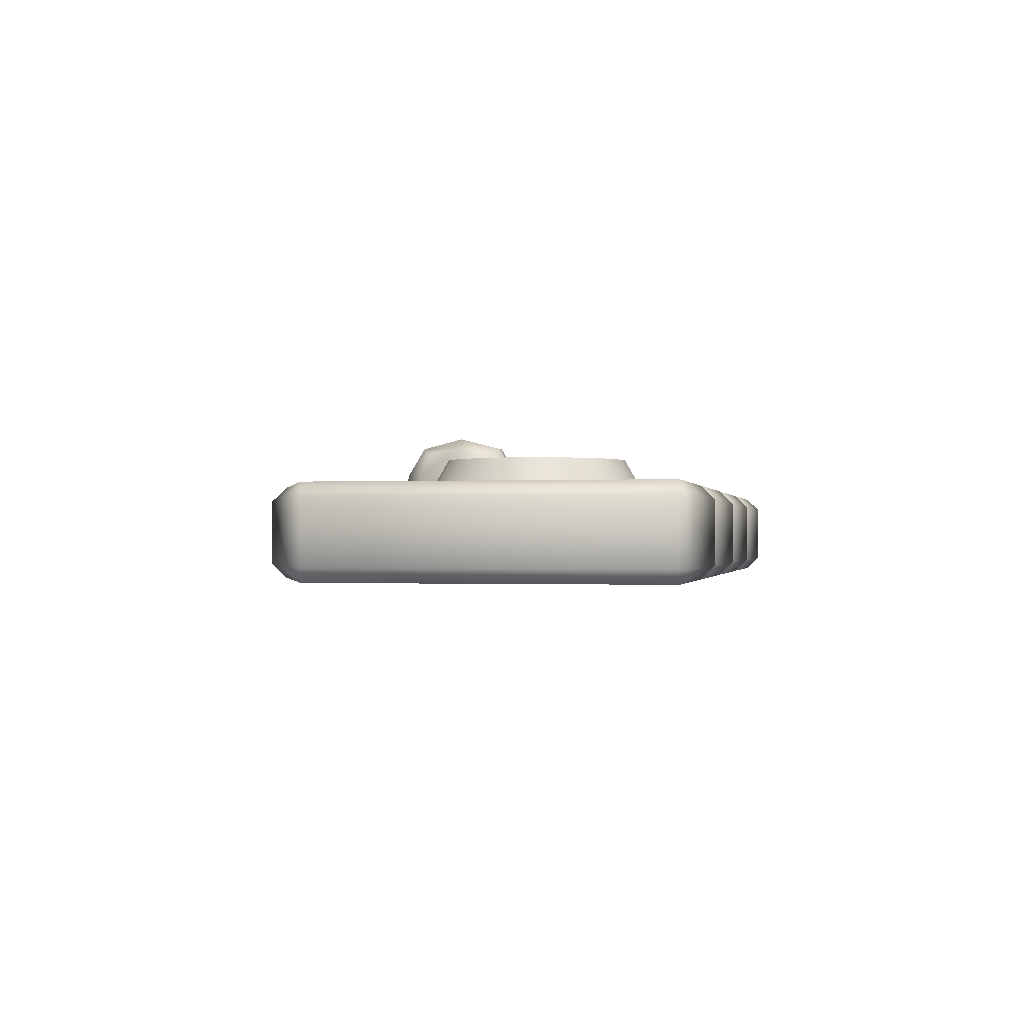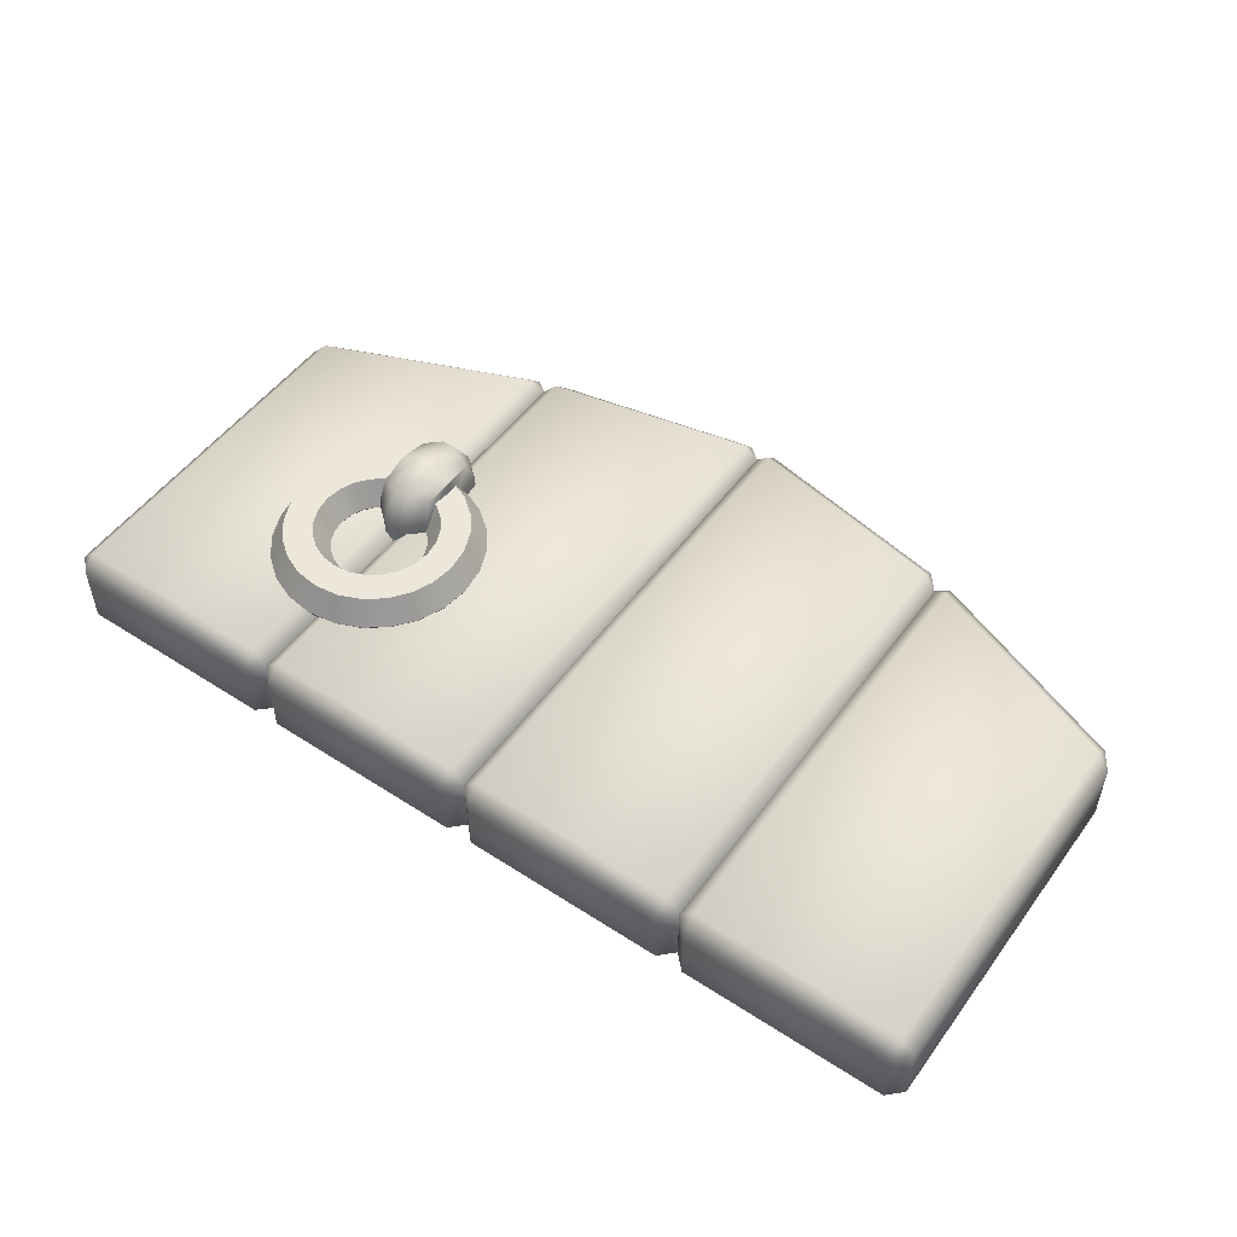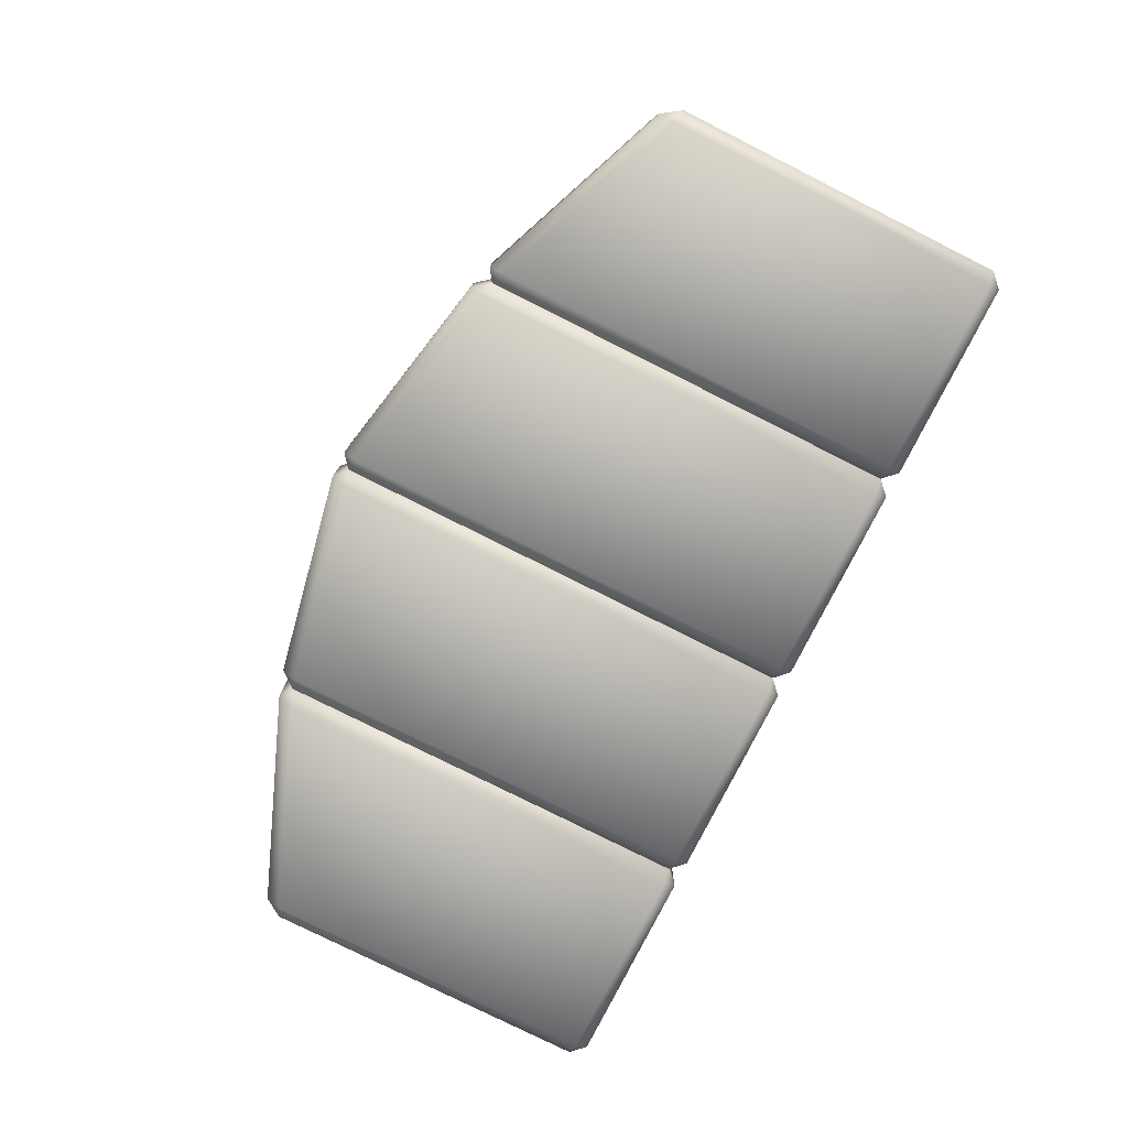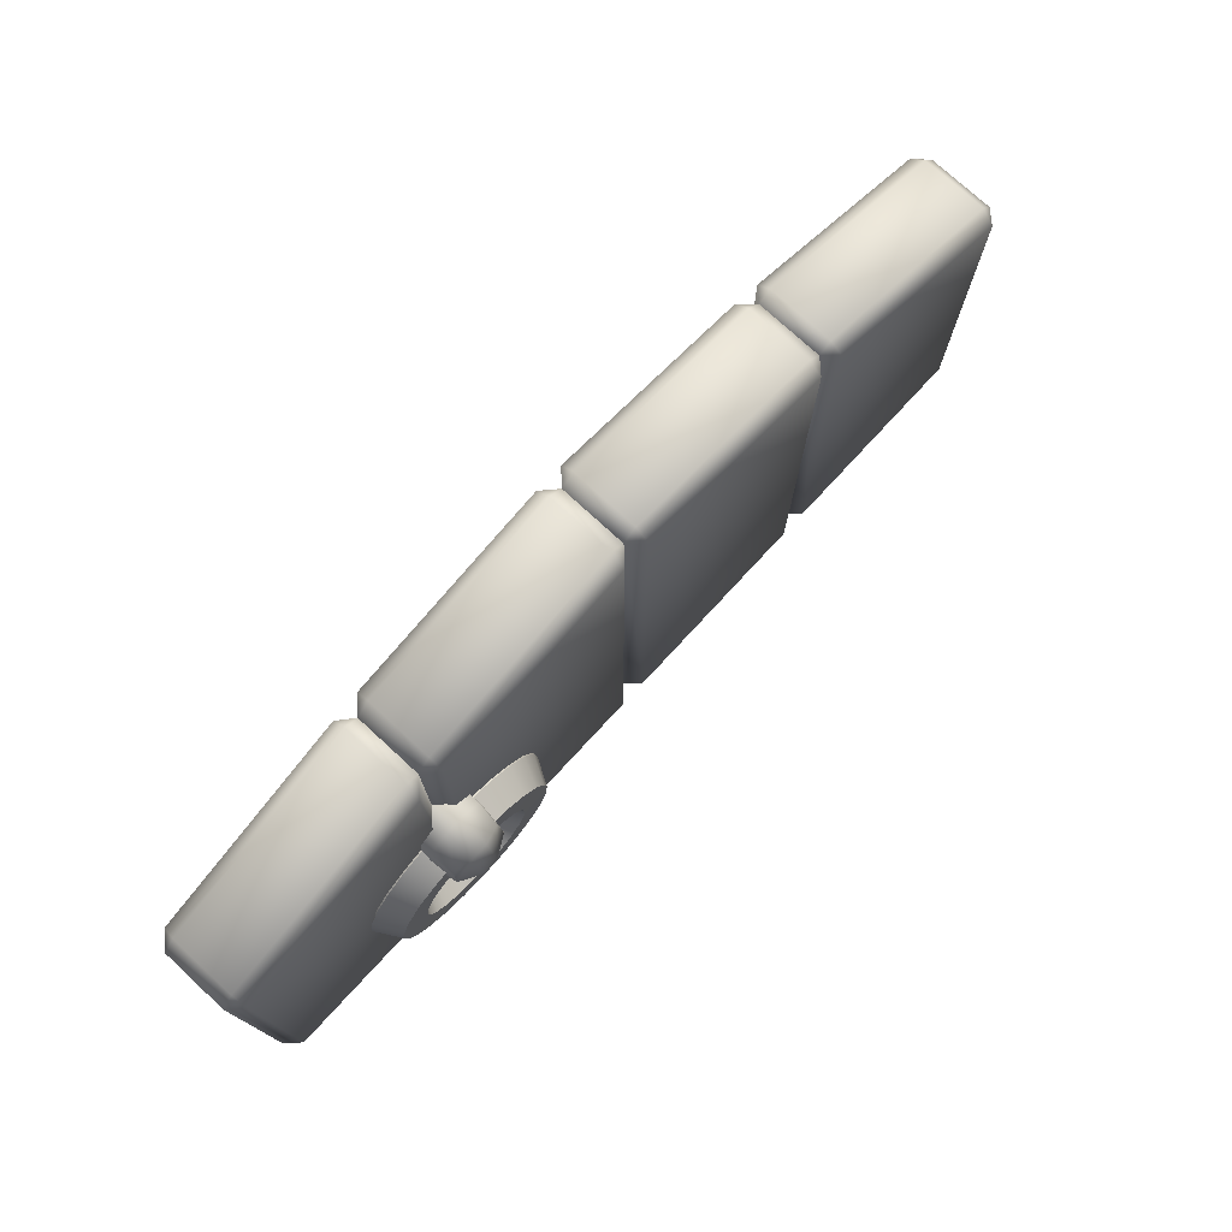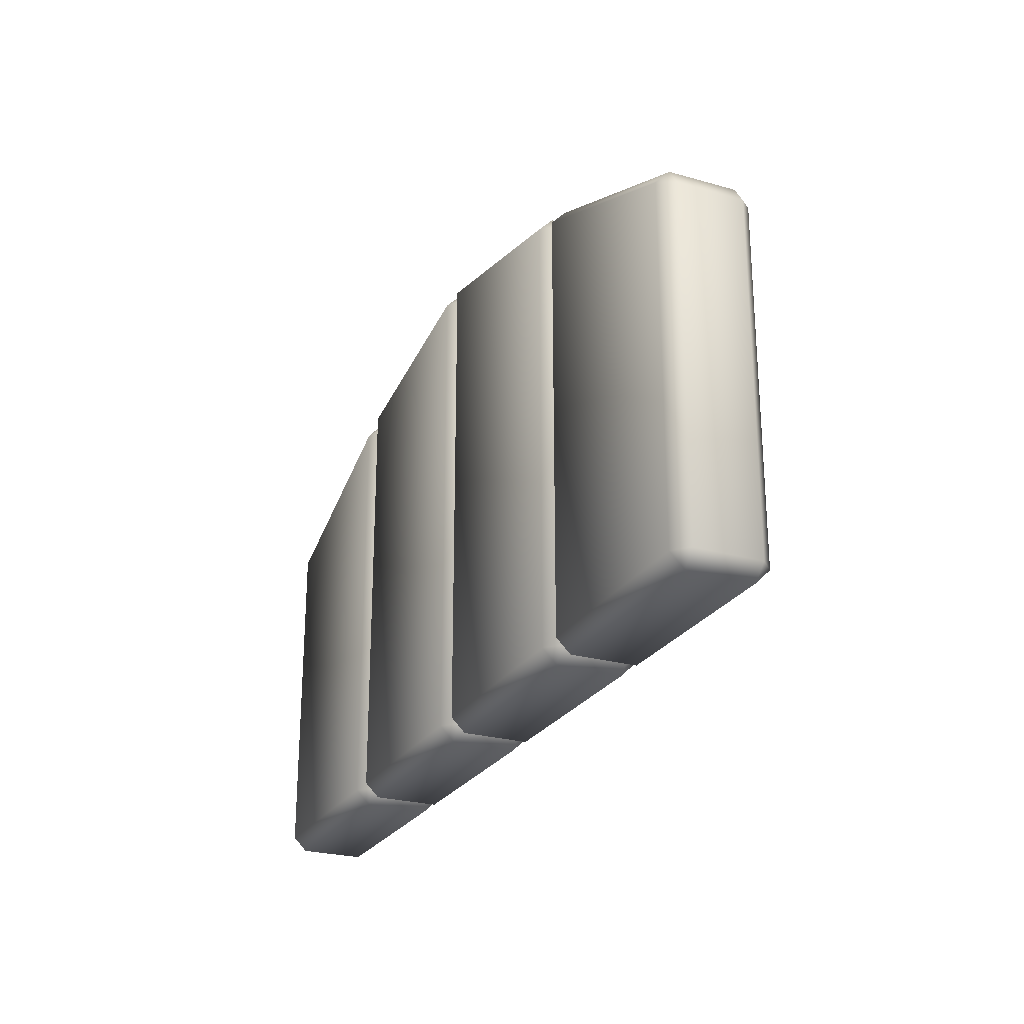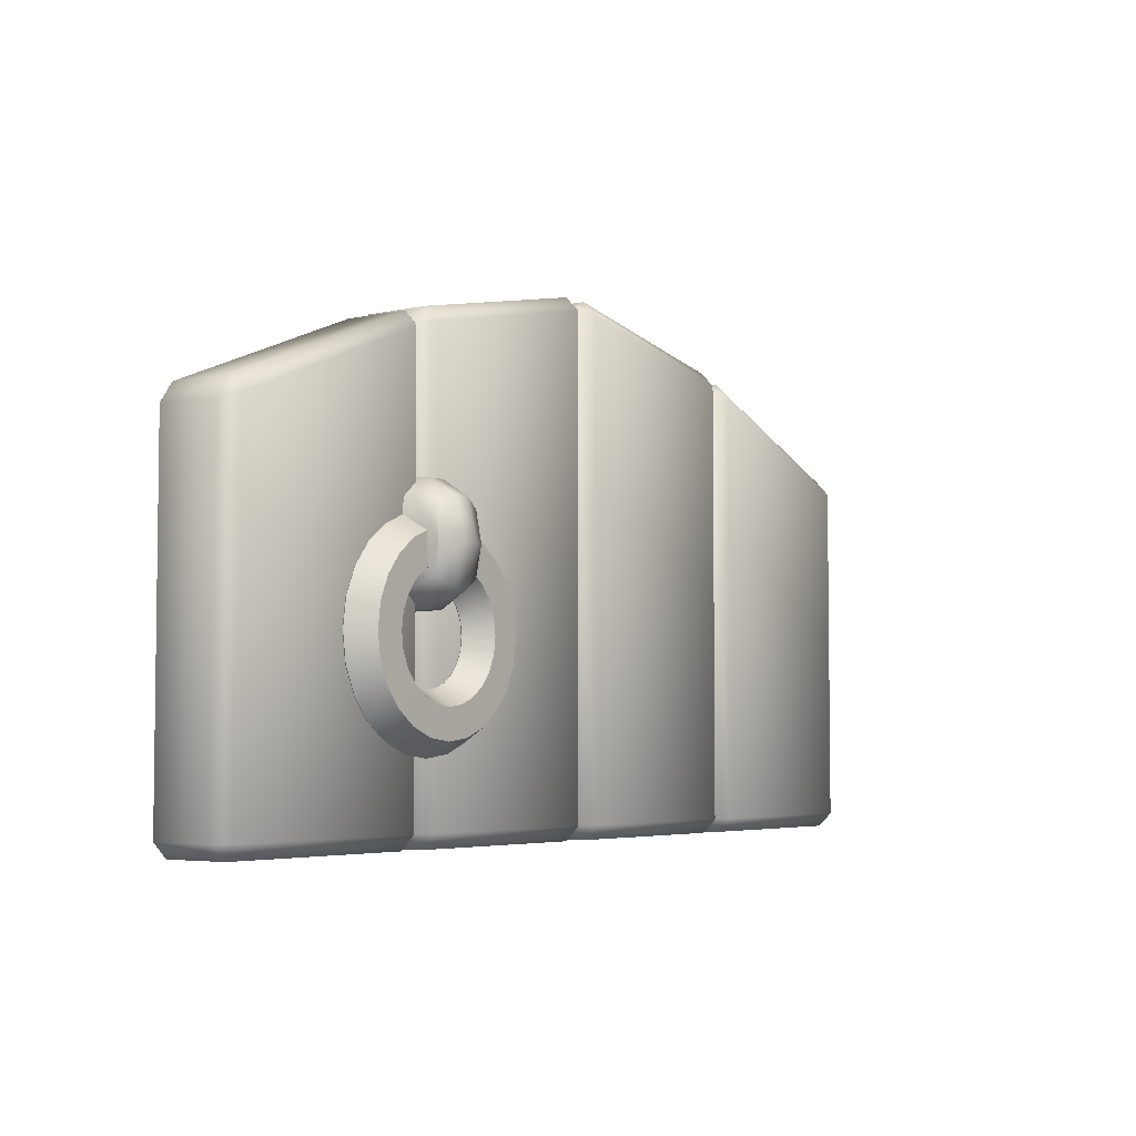
<metadata>
{"format":"obj","ext":"obj","renderer":"f3d","projection":"perspective","resolution":1024,"background":"white","views":[{"elev":-0.8,"azim":-78.7,"up":"+Z"},{"elev":51.4,"azim":35.1,"up":"+Z"},{"elev":-78.1,"azim":-116.7,"up":"+Z"},{"elev":75.5,"azim":-47.3,"up":"+Y"},{"elev":-25.2,"azim":-114.7,"up":"+Y"},{"elev":-4.5,"azim":-53.5,"up":"+Y"}]}
</metadata>
<code>
o gate_single
v -0.47 0.1 0.07
v -0.47 0.13 0.1
v -0.5 0.13 0.07
v -0.47 1.056 0.1
v -0.4721 1.089 0.07
v -0.47 0.1 -0.07
v -0.47 0.13 -0.1
v -0.4721 1.089 -0.07
v -0.47 1.056 -0.1
v -0.5 1.07 -0.07
v -0.03 0.1 0.07
v 0 0.13 0.07
v -0.03 0.13 0.1
v -0.02785 0.9111 0.07
v -0.03 0.8797 0.1
v 0 0.87 0.07
v -0.03 0.1 -0.07
v -0.03 0.13 -0.1
v 0 0.13 -0.07
v -0.02785 0.9111 -0.07
v 0 0.87 -0.07
v -0.03 0.8797 -0.1
v -1.47 0.1 0.07
v -1.47 0.13 0.1
v -1.5 0.13 0.07
v -1.47 1.075 0.1
v -1.471 1.106 0.07
v -1.5 1.07 0.07
v -1.47 0.1 -0.07
v -1.47 0.13 -0.1
v -1.471 1.106 -0.07
v -1.47 1.075 -0.1
v -1.5 1.07 -0.07
v -1.03 0.1 0.07
v -1 0.13 0.07
v -1.03 0.13 0.1
v -1.029 1.194 0.07
v -1.03 1.163 0.1
v -1.03 0.1 -0.07
v -1.03 0.13 -0.1
v -1.029 1.194 -0.07
v -1.03 1.163 -0.1
v -1.97 0.1 0.07
v -1.97 0.13 0.1
v -2 0.13 0.07
v -1.97 0.8797 0.1
v -1.972 0.9111 0.07
v -2 0.87 0.07
v -1.97 0.1 -0.07
v -2 0.13 -0.07
v -1.97 0.13 -0.1
v -1.972 0.9111 -0.07
v -1.97 0.8797 -0.1
v -2 0.87 -0.07
v -1.53 0.1 0.07
v -1.53 0.13 0.1
v -1.528 1.089 0.07
v -1.53 1.056 0.1
v -1.53 0.1 -0.07
v -1.53 0.13 -0.1
v -1.5 0.13 -0.07
v -1.528 1.089 -0.07
v -1.53 1.056 -0.1
v -0.97 0.1 0.07
v -0.97 0.13 0.1
v -0.97 1.163 0.1
v -0.9706 1.194 0.07
v -1 1.17 0.07
v -0.97 0.1 -0.07
v -1 0.13 -0.07
v -0.97 0.13 -0.1
v -0.9706 1.194 -0.07
v -0.97 1.163 -0.1
v -1 1.17 -0.07
v -0.53 0.1 0.07
v -0.53 0.13 0.1
v -0.5294 1.106 0.07
v -0.53 1.075 0.1
v -0.5 1.07 0.07
v -0.53 0.1 -0.07
v -0.53 0.13 -0.1
v -0.5 0.13 -0.07
v -0.5294 1.106 -0.07
v -0.53 1.075 -0.1
v -1.5 0.3596 0.1572
v -1.5 0.3913 0.1029
v -1.5 0.3654 0.0541
v -1.5 0.2923 0.0541
v -1.5 0.2664 0.1029
v -1.5 0.2972 0.1567
v -1.535 0.3643 0.1572
v -1.527 0.3949 0.1029
v -1.534 0.3699 0.0541
v -1.553 0.2994 0.0541
v -1.56 0.2744 0.1029
v -1.552 0.3041 0.1567
v -1.567 0.3776 0.1572
v -1.551 0.405 0.1029
v -1.564 0.3826 0.0541
v -1.601 0.3196 0.0541
v -1.614 0.2972 0.1029
v -1.598 0.3238 0.1567
v -1.594 0.3984 0.1572
v -1.571 0.4208 0.1029
v -1.589 0.4024 0.0541
v -1.641 0.3508 0.0541
v -1.659 0.3324 0.1029
v -1.638 0.3542 0.1567
v -1.614 0.4251 0.1572
v -1.587 0.4411 0.1029
v -1.609 0.4281 0.0541
v -1.672 0.3912 0.0541
v -1.695 0.3781 0.1029
v -1.668 0.3936 0.1567
v -1.628 0.4567 0.1572
v -1.597 0.4651 0.1029
v -1.622 0.4582 0.0541
v -1.692 0.4389 0.0541
v -1.717 0.432 0.1029
v -1.688 0.4402 0.1567
v -1.632 0.4919 0.1572
v -1.601 0.4919 0.1029
v -1.627 0.4919 0.0541
v -1.7 0.4919 0.0541
v -1.726 0.4919 0.1029
v -1.695 0.4919 0.1567
v -1.628 0.5271 0.1572
v -1.597 0.5187 0.1029
v -1.622 0.5256 0.0541
v -1.692 0.5449 0.0541
v -1.717 0.5518 0.1029
v -1.688 0.5436 0.1567
v -1.614 0.5587 0.1572
v -1.587 0.5427 0.1029
v -1.609 0.5558 0.0541
v -1.672 0.5927 0.0541
v -1.695 0.6057 0.1029
v -1.668 0.5902 0.1567
v -1.594 0.5855 0.1572
v -1.571 0.5631 0.1029
v -1.589 0.5814 0.0541
v -1.641 0.6331 0.0541
v -1.659 0.6514 0.1029
v -1.638 0.6296 0.1567
v -1.567 0.6062 0.1572
v -1.551 0.5788 0.1029
v -1.564 0.6012 0.0541
v -1.601 0.6643 0.0541
v -1.614 0.6866 0.1029
v -1.598 0.66 0.1567
v -1.535 0.6195 0.1572
v -1.527 0.5889 0.1029
v -1.534 0.6139 0.0541
v -1.553 0.6844 0.0541
v -1.56 0.7094 0.1029
v -1.552 0.6797 0.1567
v -1.5 0.6243 0.1572
v -1.5 0.5926 0.1029
v -1.5 0.6185 0.0541
v -1.5 0.6915 0.0541
v -1.5 0.7174 0.1029
v -1.5 0.6867 0.1567
v -1.465 0.6195 0.1572
v -1.473 0.5889 0.1029
v -1.466 0.6139 0.0541
v -1.447 0.6844 0.0541
v -1.44 0.7094 0.1029
v -1.448 0.6797 0.1567
v -1.433 0.6062 0.1572
v -1.449 0.5788 0.1029
v -1.436 0.6012 0.0541
v -1.399 0.6643 0.0541
v -1.386 0.6866 0.1029
v -1.402 0.66 0.1567
v -1.406 0.5855 0.1572
v -1.429 0.5631 0.1029
v -1.411 0.5814 0.0541
v -1.359 0.6331 0.0541
v -1.341 0.6514 0.1029
v -1.362 0.6296 0.1567
v -1.386 0.5587 0.1572
v -1.413 0.5427 0.1029
v -1.391 0.5558 0.0541
v -1.328 0.5927 0.0541
v -1.305 0.6057 0.1029
v -1.332 0.5902 0.1567
v -1.372 0.5271 0.1572
v -1.403 0.5187 0.1029
v -1.378 0.5256 0.0541
v -1.308 0.5449 0.0541
v -1.283 0.5518 0.1029
v -1.312 0.5436 0.1567
v -1.368 0.4919 0.1572
v -1.399 0.4919 0.1029
v -1.373 0.4919 0.0541
v -1.3 0.4919 0.0541
v -1.274 0.4919 0.1029
v -1.305 0.4919 0.1567
v -1.372 0.4567 0.1572
v -1.403 0.4651 0.1029
v -1.378 0.4582 0.0541
v -1.308 0.4389 0.0541
v -1.283 0.432 0.1029
v -1.312 0.4402 0.1567
v -1.386 0.4251 0.1572
v -1.413 0.4411 0.1029
v -1.391 0.4281 0.0541
v -1.328 0.3912 0.0541
v -1.305 0.3781 0.1029
v -1.332 0.3936 0.1567
v -1.406 0.3984 0.1572
v -1.429 0.4208 0.1029
v -1.411 0.4024 0.0541
v -1.359 0.3508 0.0541
v -1.341 0.3324 0.1029
v -1.362 0.3542 0.1567
v -1.433 0.3776 0.1572
v -1.449 0.405 0.1029
v -1.436 0.3826 0.0541
v -1.399 0.3196 0.0541
v -1.386 0.2972 0.1029
v -1.402 0.3238 0.1567
v -1.465 0.3643 0.1572
v -1.473 0.3949 0.1029
v -1.466 0.3699 0.0541
v -1.447 0.2994 0.0541
v -1.44 0.2744 0.1029
v -1.448 0.3041 0.1567
v -1.557 0.5933 0.1711
v -1.557 0.7207 0.1711
v -1.564 0.5721 0.04262
v -1.564 0.7419 0.04262
v -1.443 0.5933 0.1711
v -1.443 0.7207 0.1711
v -1.436 0.5721 0.04262
v -1.436 0.7419 0.04262
v -1.561 0.657 0.1805
v -1.573 0.657 0.04262
v -1.427 0.657 0.04262
v -1.439 0.657 0.1805
v -1.563 0.5757 0.1228
v -1.563 0.7383 0.1228
v -1.437 0.5757 0.1228
v -1.437 0.7383 0.1228
v -1.572 0.657 0.1238
v -1.428 0.657 0.1238
v -1.518 0.5323 0.04262
v -1.518 0.7401 0.1841
v -1.518 0.7817 0.04262
v -1.518 0.5739 0.1841
v -1.518 0.657 0.2051
v -1.518 0.7765 0.1245
v -1.518 0.5375 0.1245
v -1.482 0.7817 0.04262
v -1.482 0.5739 0.1841
v -1.482 0.5323 0.04262
v -1.482 0.7401 0.1841
v -1.482 0.5375 0.1245
v -1.482 0.7765 0.1245
v -1.482 0.657 0.2051
f 13 15 4 2
f 19 21 16 12
f 29 39 34 23
f 20 8 5 14
f 7 9 22 18
f 36 38 26 24
f 49 59 55 43
f 41 31 27 37
f 30 32 42 40
f 56 58 46 44
f 69 80 75 64
f 62 52 47 57
f 45 48 54 50
f 51 53 63 60
f 76 78 66 65
f 83 72 67 77
f 71 73 84 81
f 1 2 3
f 4 5 79
f 6 82 7
f 8 9 10
f 11 12 13
f 14 15 16
f 17 18 19
f 20 21 22
f 23 24 25
f 26 27 28
f 29 61 30
f 31 32 33
f 34 35 36
f 37 38 68
f 39 40 70
f 41 74 42
f 43 44 45
f 46 47 48
f 49 50 51
f 52 53 54
f 55 25 56
f 57 58 28
f 59 60 61
f 62 33 63
f 64 65 35
f 66 67 68
f 69 70 71
f 72 73 74
f 75 3 76
f 77 78 79
f 80 81 82
f 83 10 84
f 6 1 3 82
f 2 4 79 3
f 5 8 10 79
f 9 7 82 10
f 17 6 7 18
f 8 20 22 9
f 21 19 18 22
f 11 17 19 12
f 20 14 16 21
f 15 13 12 16
f 1 11 13 2
f 14 5 4 15
f 29 23 25 61
f 24 26 28 25
f 27 31 33 28
f 32 30 61 33
f 39 29 30 40
f 31 41 42 32
f 74 70 40 42
f 34 39 70 35
f 41 37 68 74
f 38 36 35 68
f 23 34 36 24
f 37 27 26 38
f 49 43 45 50
f 44 46 48 45
f 47 52 54 48
f 53 51 50 54
f 59 49 51 60
f 52 62 63 53
f 33 61 60 63
f 55 59 61 25
f 62 57 28 33
f 58 56 25 28
f 43 55 56 44
f 57 47 46 58
f 69 64 35 70
f 65 66 68 35
f 67 72 74 68
f 73 71 70 74
f 80 69 71 81
f 72 83 84 73
f 10 82 81 84
f 75 80 82 3
f 83 77 79 10
f 78 76 3 79
f 64 75 76 65
f 77 67 66 78
f 6 17 11 1
f 90 85 91 96
f 92 91 85 86
f 93 92 86 87
f 95 94 88 89
f 96 95 89 90
f 86 85 223 224
f 104 105 111 110
f 102 97 103 108
f 100 101 107 106
f 101 102 108 107
f 103 104 110 109
f 110 111 117 116
f 108 103 109 114
f 106 107 113 112
f 107 108 114 113
f 109 110 116 115
f 116 117 123 122
f 114 109 115 120
f 112 113 119 118
f 113 114 120 119
f 115 116 122 121
f 122 123 129 128
f 120 115 121 126
f 118 119 125 124
f 119 120 126 125
f 121 122 128 127
f 128 129 135 134
f 126 121 127 132
f 124 125 131 130
f 125 126 132 131
f 127 128 134 133
f 134 135 141 140
f 132 127 133 138
f 130 131 137 136
f 131 132 138 137
f 133 134 140 139
f 140 141 147 146
f 138 133 139 144
f 136 137 143 142
f 137 138 144 143
f 139 140 146 145
f 146 147 153 152
f 144 139 145 150
f 142 143 149 148
f 143 144 150 149
f 145 146 152 151
f 152 153 159 158
f 150 145 151 156
f 148 149 155 154
f 149 150 156 155
f 151 152 158 157
f 158 159 165 164
f 156 151 157 162
f 154 155 161 160
f 155 156 162 161
f 157 158 164 163
f 164 165 171 170
f 162 157 163 168
f 160 161 167 166
f 161 162 168 167
f 163 164 170 169
f 170 171 177 176
f 168 163 169 174
f 166 167 173 172
f 167 168 174 173
f 169 170 176 175
f 176 177 183 182
f 174 169 175 180
f 172 173 179 178
f 173 174 180 179
f 175 176 182 181
f 182 183 189 188
f 180 175 181 186
f 178 179 185 184
f 179 180 186 185
f 181 182 188 187
f 188 189 195 194
f 186 181 187 192
f 184 185 191 190
f 185 186 192 191
f 187 188 194 193
f 194 195 201 200
f 192 187 193 198
f 190 191 197 196
f 191 192 198 197
f 193 194 200 199
f 200 201 207 206
f 198 193 199 204
f 196 197 203 202
f 197 198 204 203
f 199 200 206 205
f 206 207 213 212
f 204 199 205 210
f 202 203 209 208
f 203 204 210 209
f 205 206 212 211
f 212 213 219 218
f 210 205 211 216
f 208 209 215 214
f 209 210 216 215
f 211 212 218 217
f 218 219 225 224
f 216 211 217 222
f 214 215 221 220
f 215 216 222 221
f 217 218 224 223
f 222 217 223 228
f 220 221 227 226
f 221 222 228 227
f 87 86 224 225
f 91 92 98 97
f 94 95 101 100
f 89 88 226 227
f 90 89 227 228
f 96 91 97 102
f 95 96 102 101
f 228 223 85 90
f 98 99 105 104
f 92 93 99 98
f 97 98 104 103
f 229 237 245 241
f 237 230 242 245
f 245 242 232 238
f 241 245 238 231
f 235 243 258 256
f 251 237 229 250
f 235 239 246 243
f 239 236 244 246
f 246 244 234 240
f 243 246 240 233
f 258 243 233 255
f 232 242 252 249
f 252 242 230 248
f 254 259 244 236
f 244 259 257 234
f 247 253 241 231
f 240 260 255 233
f 241 253 250 229
f 247 256 258 253
f 259 252 248 257
f 255 260 251 250
f 254 249 252 259
f 234 257 260 240
f 248 230 237 251
f 253 258 255 250
f 260 257 248 251

</code>
